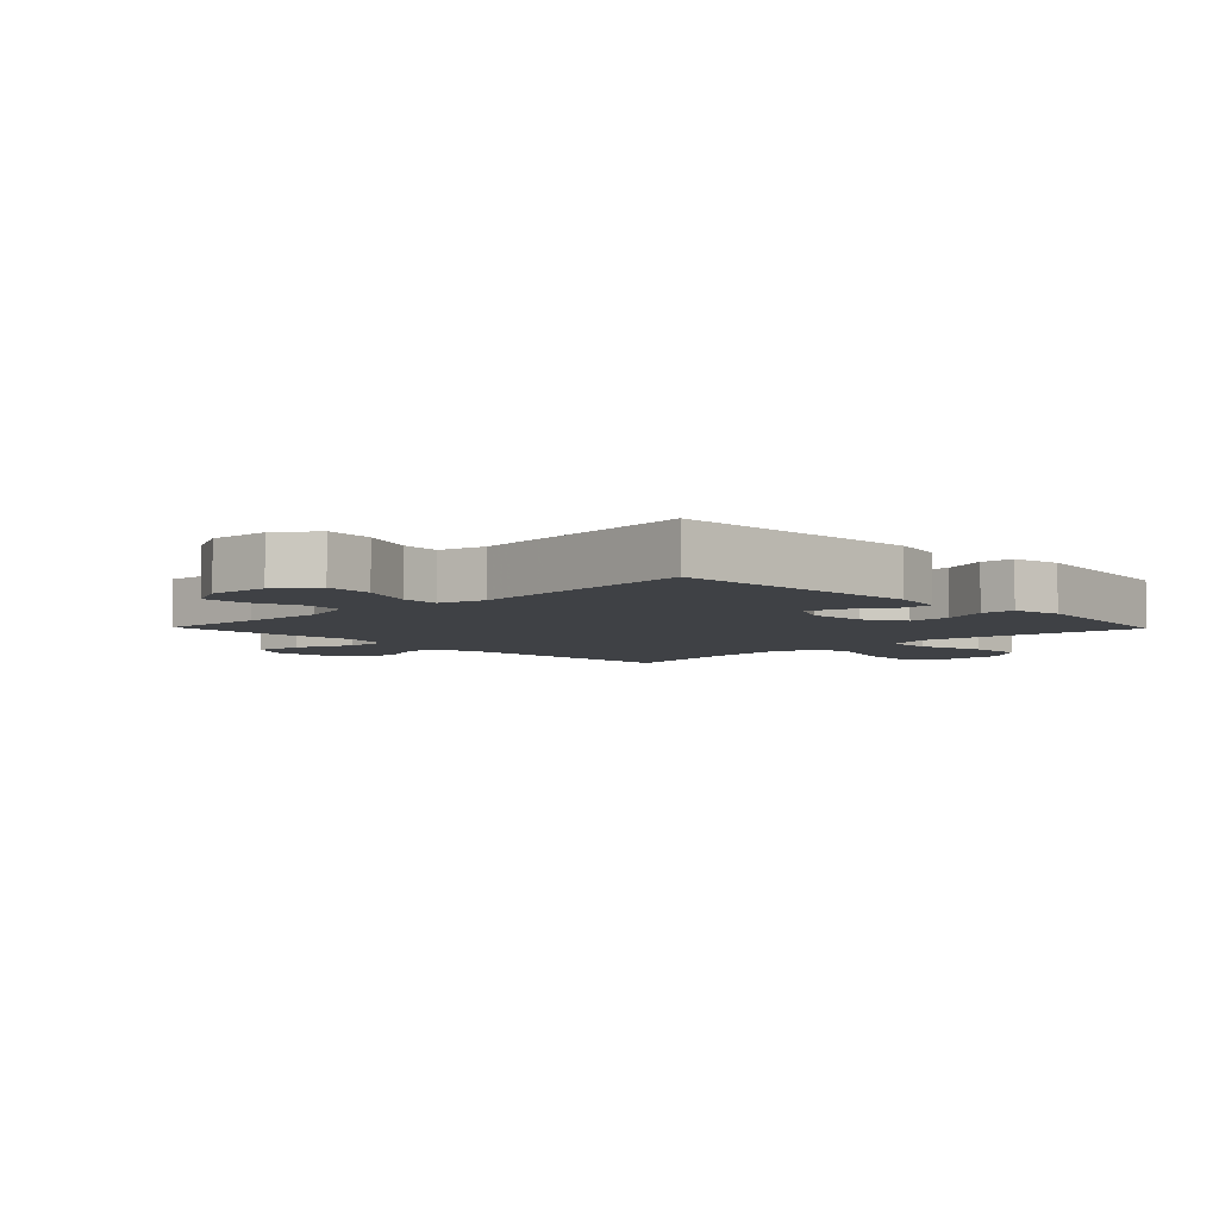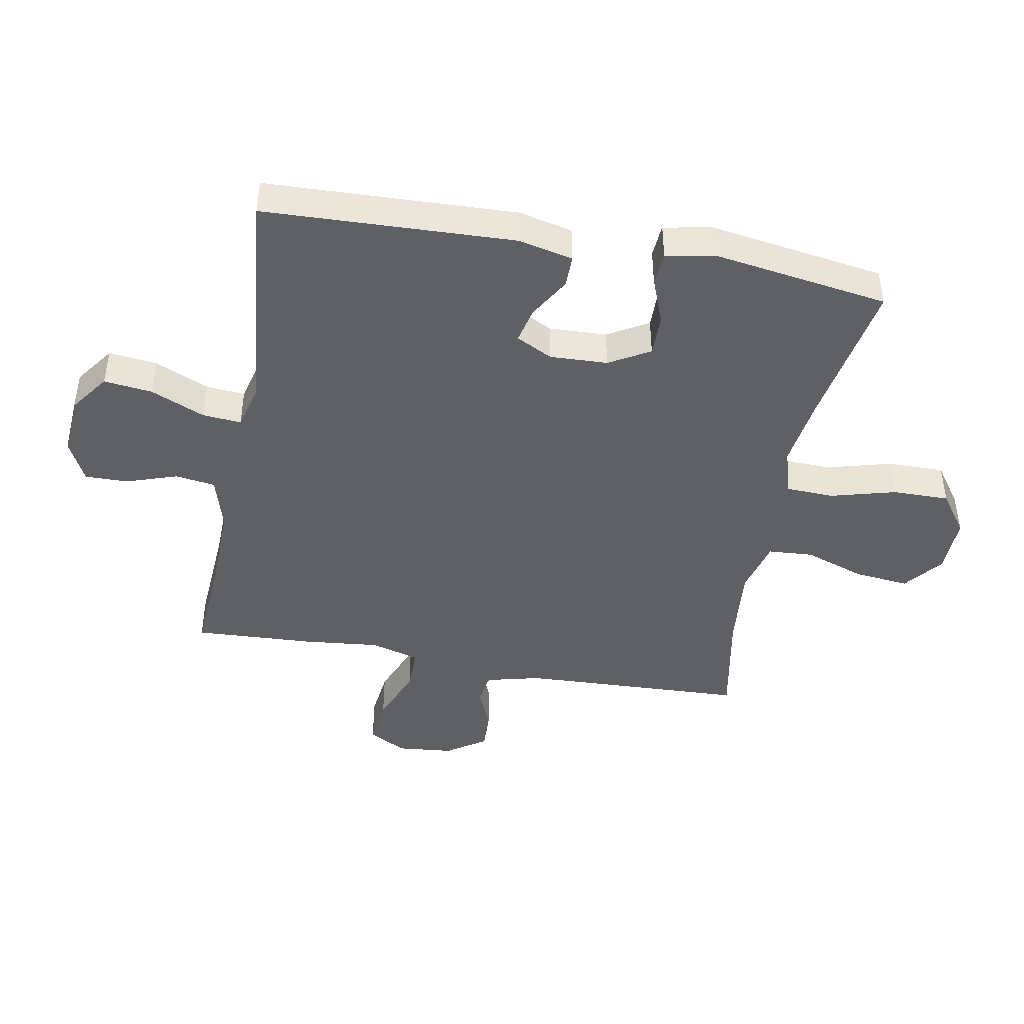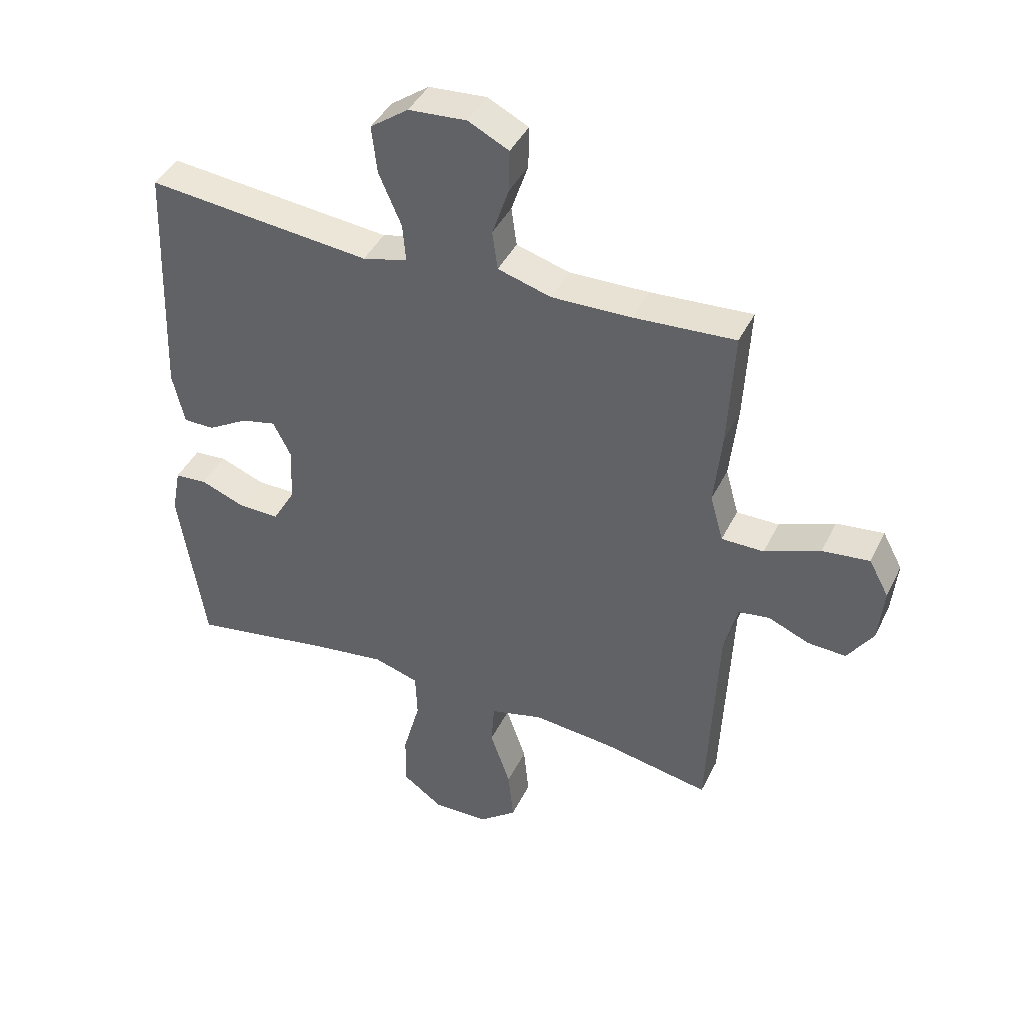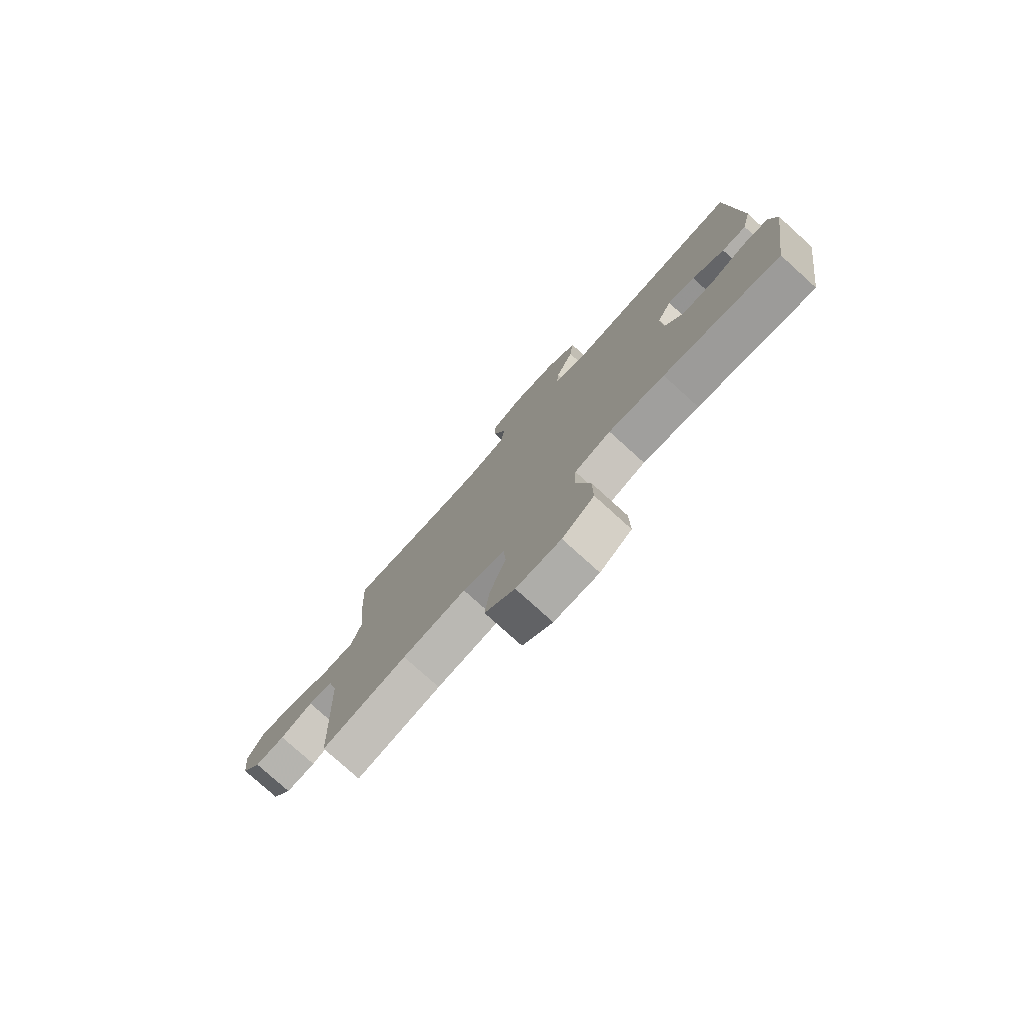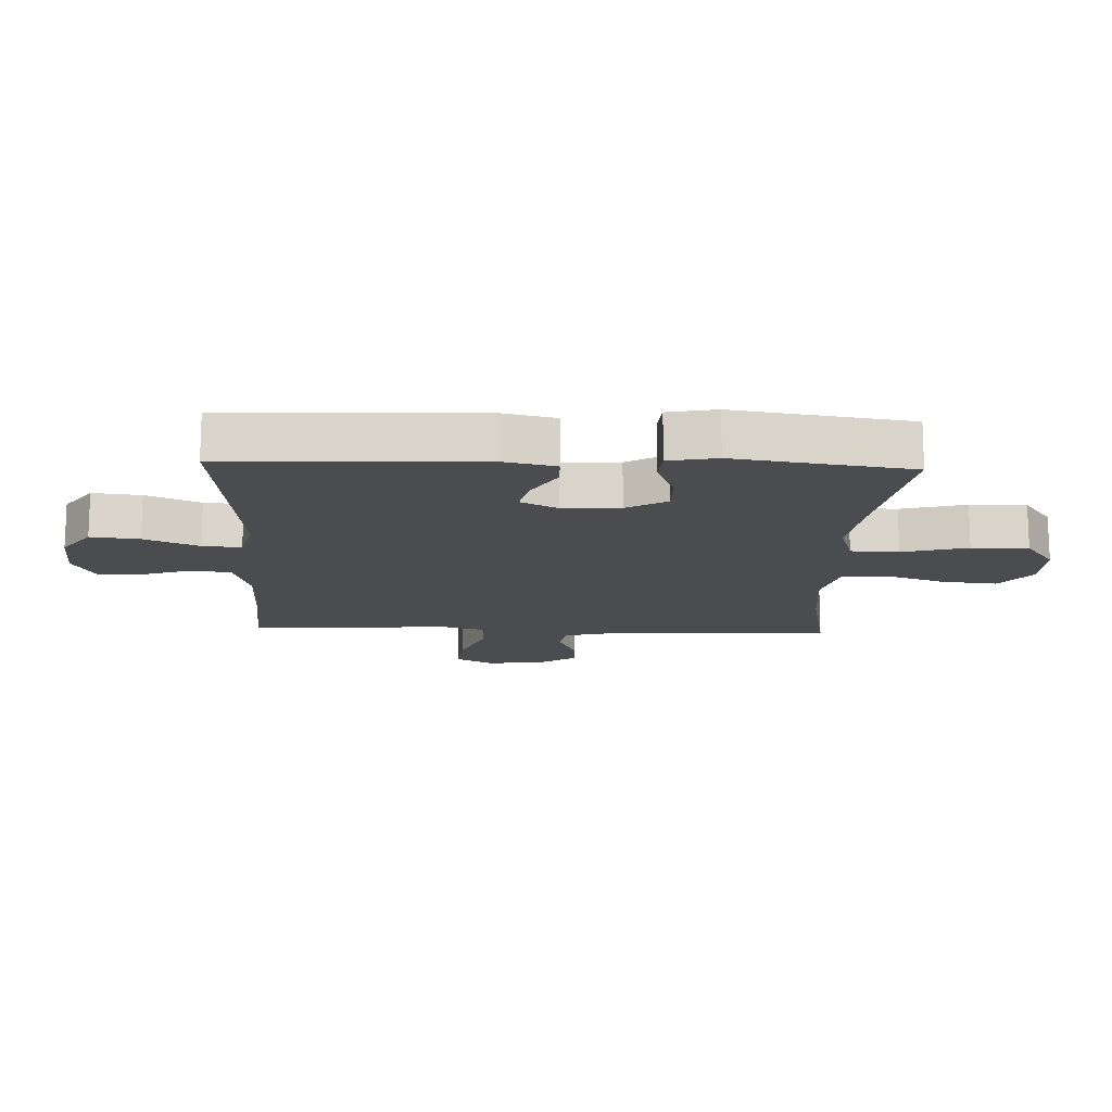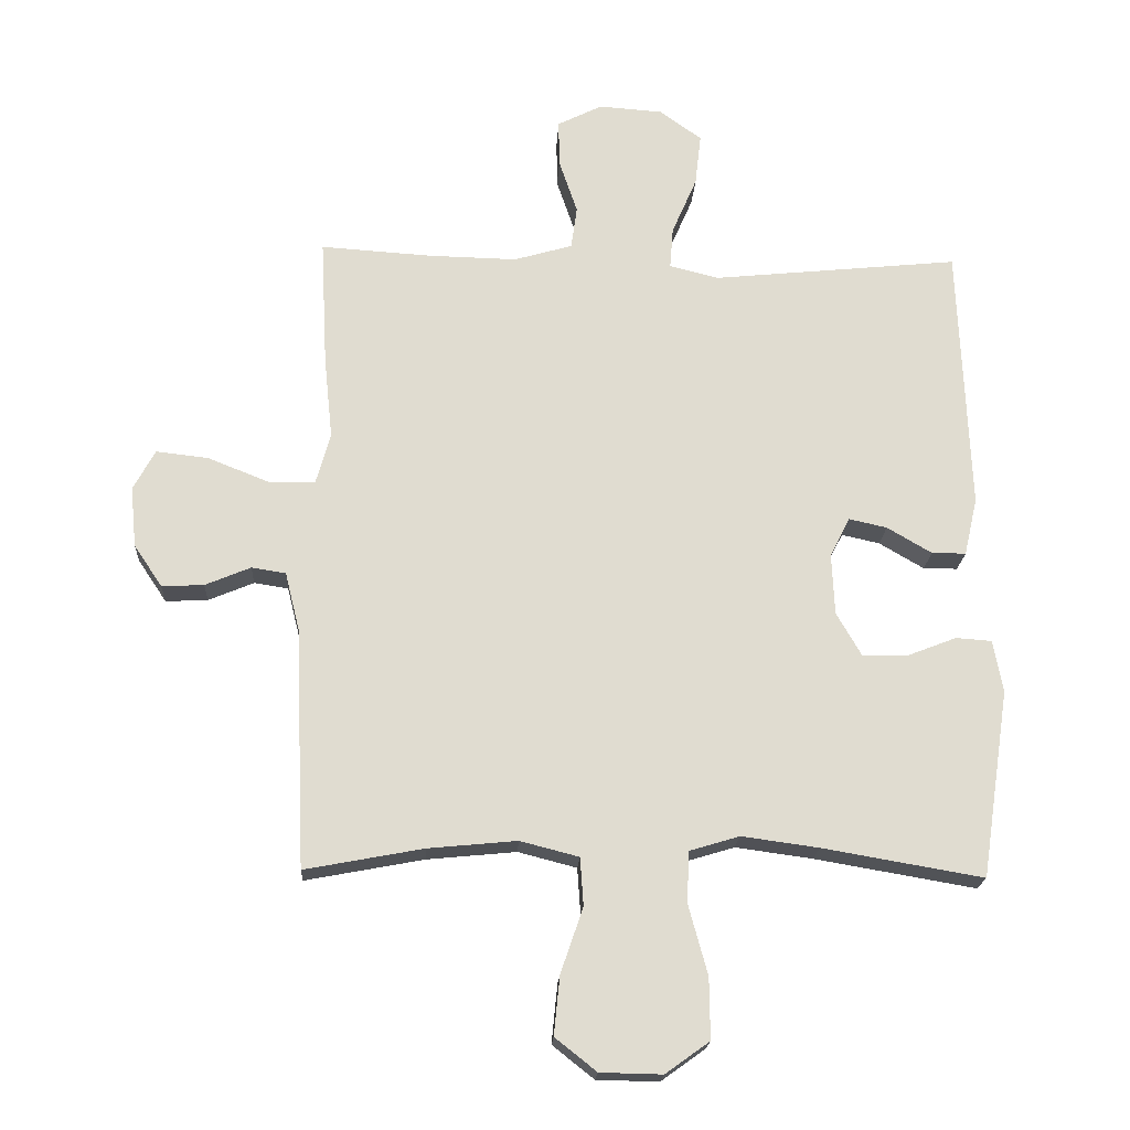
<metadata>
{"format":"obj","ext":"obj","renderer":"f3d","projection":"perspective","resolution":1024,"background":"white","views":[{"elev":-5.3,"azim":44.2,"up":"+Y"},{"elev":-44.1,"azim":79.5,"up":"+Y"},{"elev":41.9,"azim":-155.5,"up":"+Z"},{"elev":-78.1,"azim":47.9,"up":"+Z"},{"elev":-14.9,"azim":87.8,"up":"+Y"},{"elev":-19.7,"azim":-3.0,"up":"+Z"}]}
</metadata>
<code>
v 0.5 0.07 -0.5
v 0.256 0.07 -0.458
v 0.139 0.07 -0.442
v 0.063 0.07 -0.465
v 0.06 0.07 -0.543
v 0.089 0.07 -0.649
v 0.09 0.07 -0.741
v 0.023 0.07 -0.789
v -0.071 0.07 -0.787
v -0.134 0.07 -0.737
v -0.125 0.07 -0.648
v -0.091 0.07 -0.549
v -0.096 0.07 -0.476
v -0.185 0.07 -0.453
v -0.32 0.07 -0.466
v -0.5 0.07 -0.5
v -0.516 0.07 -0.134
v -0.538 0.07 -0.046
v -0.59 0.07 -0.038
v -0.659 0.07 -0.067
v -0.723 0.07 -0.07
v -0.766 0.07 -0.006
v -0.775 0.07 0.086
v -0.742 0.07 0.147
v -0.663 0.07 0.138
v -0.57 0.07 0.101
v -0.499 0.07 0.101
v -0.477 0.07 0.18
v -0.49 0.07 0.305
v -0.5 0.07 0.5
v -0.331 0.07 0.489
v -0.197 0.07 0.486
v -0.108 0.07 0.512
v -0.099 0.07 0.577
v -0.127 0.07 0.66
v -0.128 0.07 0.73
v -0.06 0.07 0.764
v 0.037 0.07 0.757
v 0.101 0.07 0.711
v 0.092 0.07 0.632
v 0.054 0.07 0.544
v 0.049 0.07 0.481
v 0.124 0.07 0.462
v 0.243 0.07 0.474
v 0.5 0.07 0.5
v 0.516 0.07 0.093
v 0.496 0.07 0.005
v 0.444 0.07 0.005
v 0.376 0.07 0.045
v 0.318 0.07 0.058
v 0.288 0.07 -0.001
v 0.292 0.07 -0.095
v 0.33 0.07 -0.161
v 0.399 0.07 -0.16
v 0.474 0.07 -0.131
v 0.528 0.07 -0.135
v 0.543 0.07 -0.214
v 0.5 0 -0.5
v 0.256 0 -0.458
v 0.139 0 -0.442
v 0.063 0 -0.465
v 0.06 0 -0.543
v 0.089 0 -0.649
v 0.09 0 -0.741
v 0.023 0 -0.789
v -0.071 0 -0.787
v -0.134 0 -0.737
v -0.125 0 -0.648
v -0.091 0 -0.549
v -0.096 0 -0.476
v -0.185 0 -0.453
v -0.32 0 -0.466
v -0.5 0 -0.5
v -0.516 0 -0.134
v -0.538 0 -0.046
v -0.59 0 -0.038
v -0.659 0 -0.067
v -0.723 0 -0.07
v -0.766 0 -0.006
v -0.775 0 0.086
v -0.742 0 0.147
v -0.663 0 0.138
v -0.57 0 0.101
v -0.499 0 0.101
v -0.477 0 0.18
v -0.49 0 0.305
v -0.5 0 0.5
v -0.331 0 0.489
v -0.197 0 0.486
v -0.108 0 0.512
v -0.099 0 0.577
v -0.127 0 0.66
v -0.128 0 0.73
v -0.06 0 0.764
v 0.037 0 0.757
v 0.101 0 0.711
v 0.092 0 0.632
v 0.054 0 0.544
v 0.049 0 0.481
v 0.124 0 0.462
v 0.243 0 0.474
v 0.5 0 0.5
v 0.516 0 0.093
v 0.496 0 0.005
v 0.444 0 0.005
v 0.376 0 0.045
v 0.318 0 0.058
v 0.288 0 -0.001
v 0.292 0 -0.095
v 0.33 0 -0.161
v 0.399 0 -0.16
v 0.474 0 -0.131
v 0.528 0 -0.135
v 0.543 0 -0.214
f 54 55 56 57
f 53 54 57 1
f 52 53 1 2
f 51 52 2 3
f 46 47 48 49
f 44 45 46 49
f 43 44 49 50
f 42 43 50 51
f 38 39 40 41
f 38 41 42
f 37 38 42
f 34 35 36 37
f 33 34 37 42
f 32 33 42 51
f 28 29 30 31
f 27 28 31 32
f 23 24 25 26
f 23 26 27
f 22 23 27
f 19 20 21 22
f 18 19 22 27
f 17 18 27 32
f 15 16 17 32
f 9 10 11 12
f 9 12 13
f 8 9 13
f 5 6 7 8
f 4 5 8 13
f 3 4 13 14
f 14 15 32 51
f 3 14 51
f 114 113 112 111
f 58 114 111 110
f 59 58 110 109
f 60 59 109 108
f 106 105 104 103
f 106 103 102 101
f 107 106 101 100
f 108 107 100 99
f 98 97 96 95
f 99 98 95
f 99 95 94
f 94 93 92 91
f 99 94 91 90
f 108 99 90 89
f 88 87 86 85
f 89 88 85 84
f 83 82 81 80
f 84 83 80
f 84 80 79
f 79 78 77 76
f 84 79 76 75
f 89 84 75 74
f 89 74 73 72
f 69 68 67 66
f 70 69 66
f 70 66 65
f 65 64 63 62
f 70 65 62 61
f 71 70 61 60
f 108 89 72 71
f 108 71 60
f 1 58 59 2
f 2 59 60 3
f 3 60 61 4
f 4 61 62 5
f 5 62 63 6
f 6 63 64 7
f 7 64 65 8
f 8 65 66 9
f 9 66 67 10
f 10 67 68 11
f 11 68 69 12
f 12 69 70 13
f 13 70 71 14
f 14 71 72 15
f 15 72 73 16
f 16 73 74 17
f 17 74 75 18
f 18 75 76 19
f 19 76 77 20
f 20 77 78 21
f 21 78 79 22
f 22 79 80 23
f 23 80 81 24
f 24 81 82 25
f 25 82 83 26
f 26 83 84 27
f 27 84 85 28
f 28 85 86 29
f 29 86 87 30
f 30 87 88 31
f 31 88 89 32
f 32 89 90 33
f 33 90 91 34
f 34 91 92 35
f 35 92 93 36
f 36 93 94 37
f 37 94 95 38
f 38 95 96 39
f 39 96 97 40
f 40 97 98 41
f 41 98 99 42
f 42 99 100 43
f 43 100 101 44
f 44 101 102 45
f 45 102 103 46
f 46 103 104 47
f 47 104 105 48
f 48 105 106 49
f 49 106 107 50
f 50 107 108 51
f 51 108 109 52
f 52 109 110 53
f 53 110 111 54
f 54 111 112 55
f 55 112 113 56
f 56 113 114 57
f 57 114 58 1

</code>
